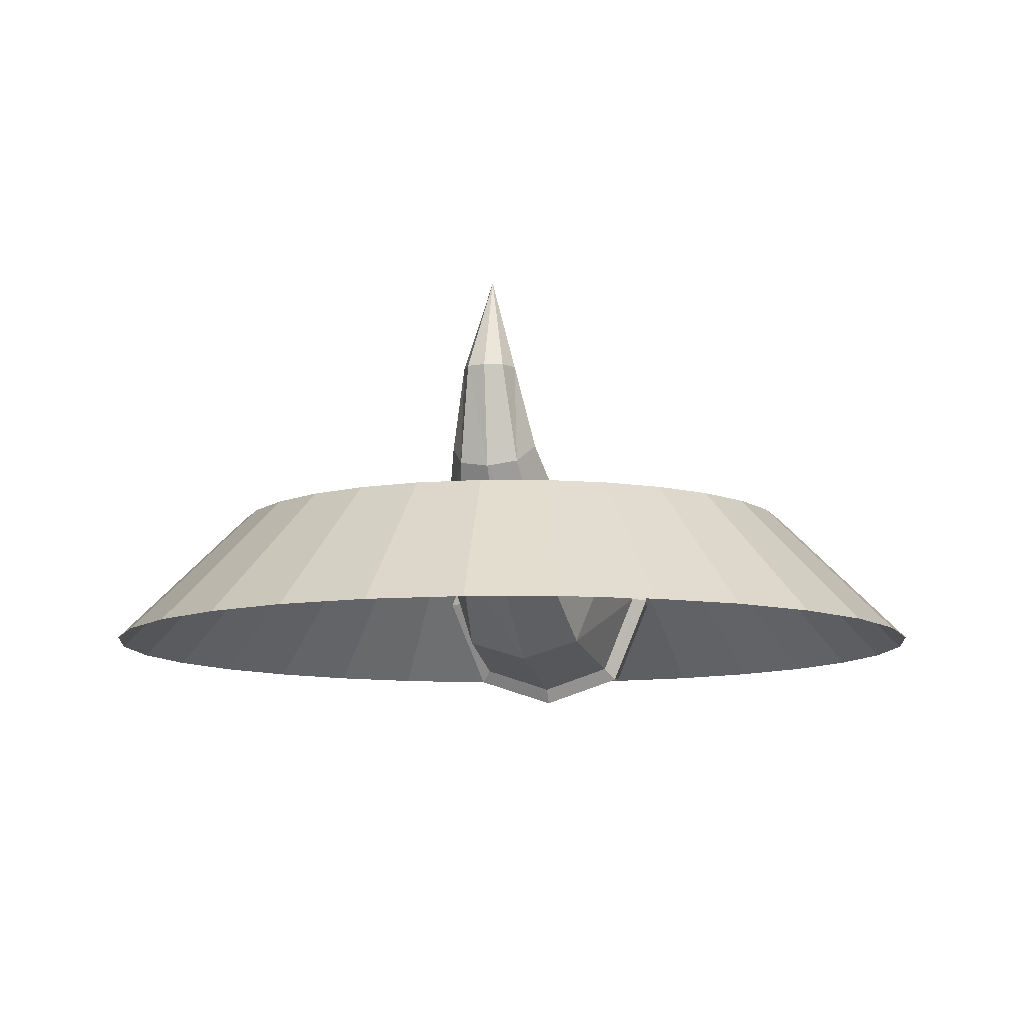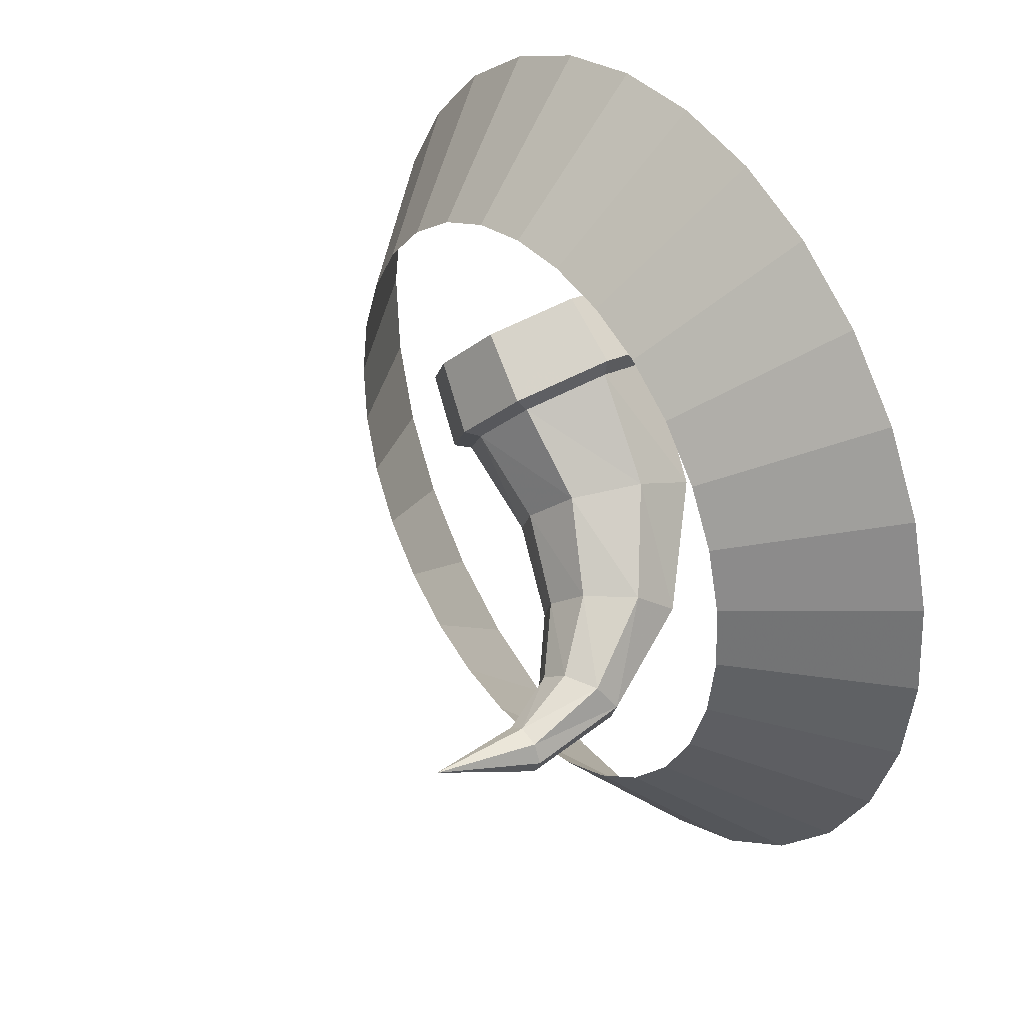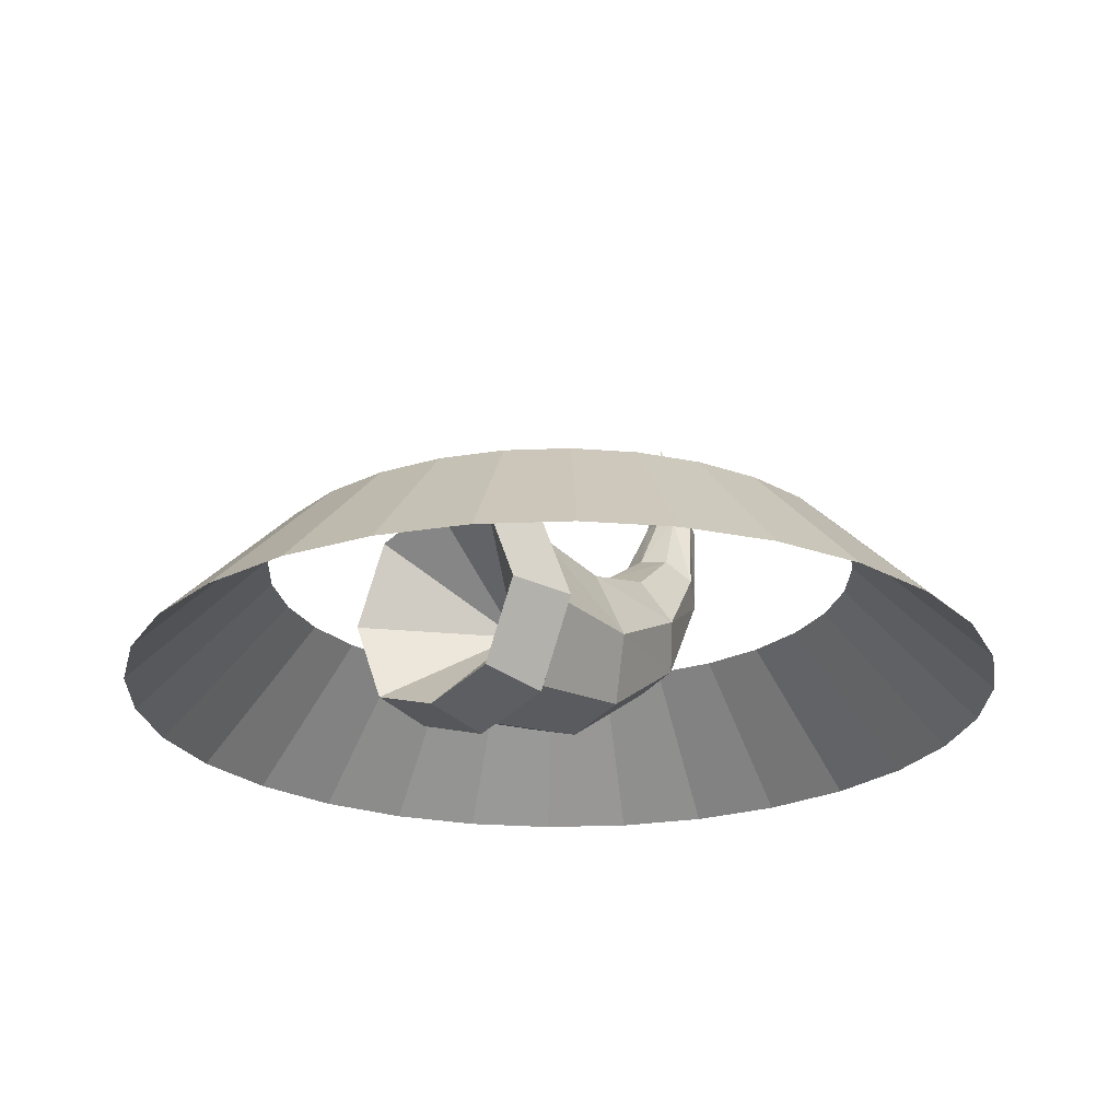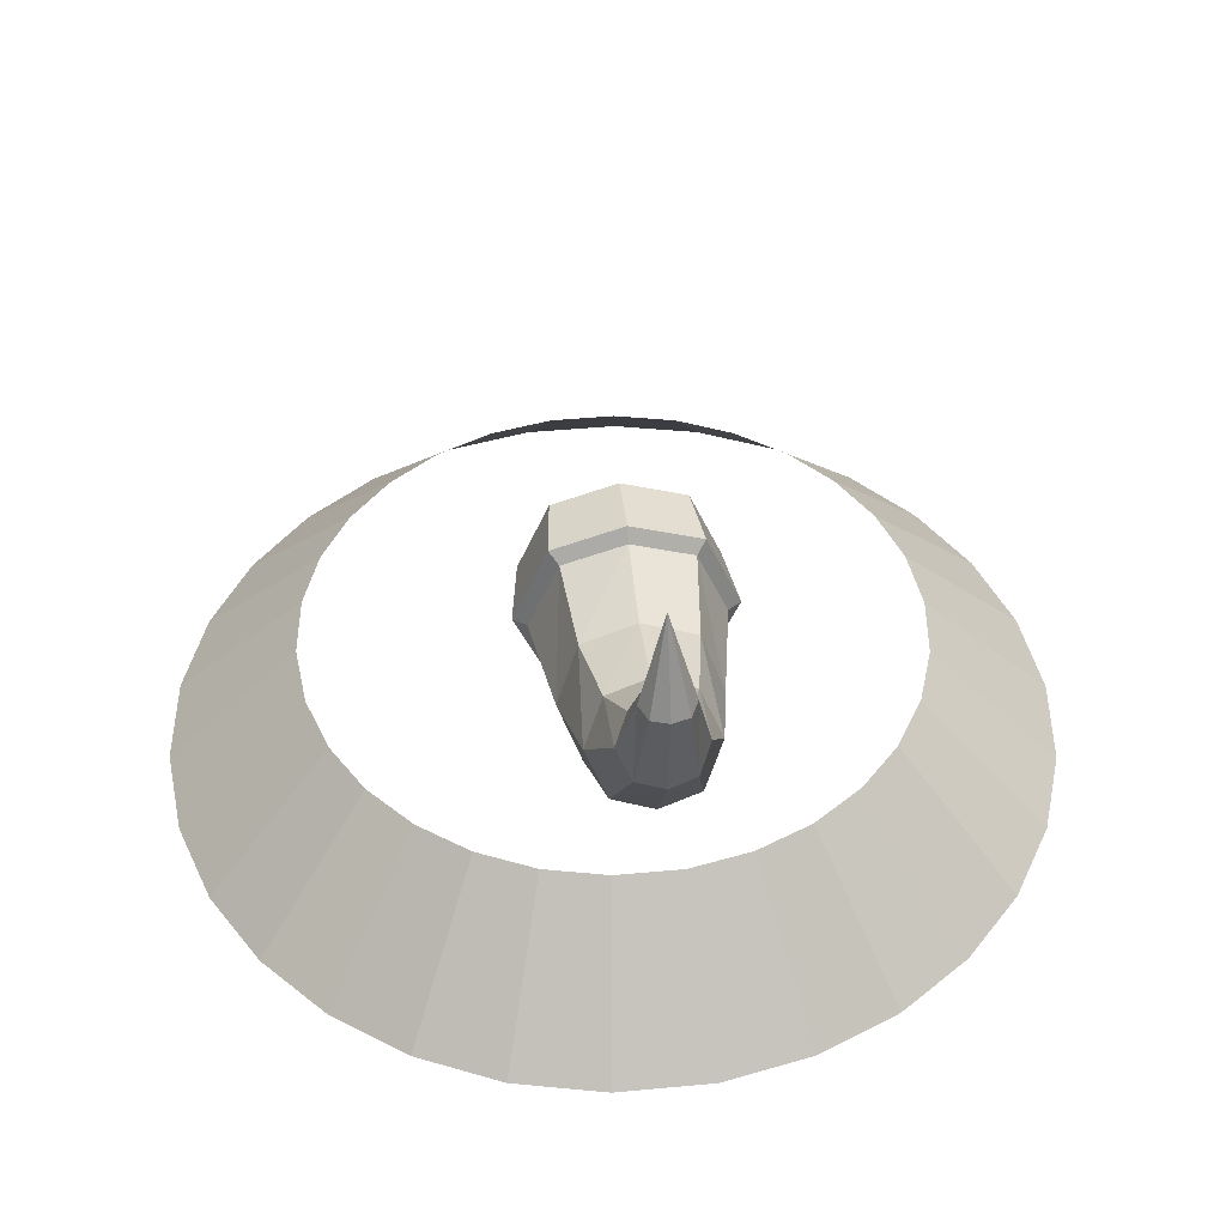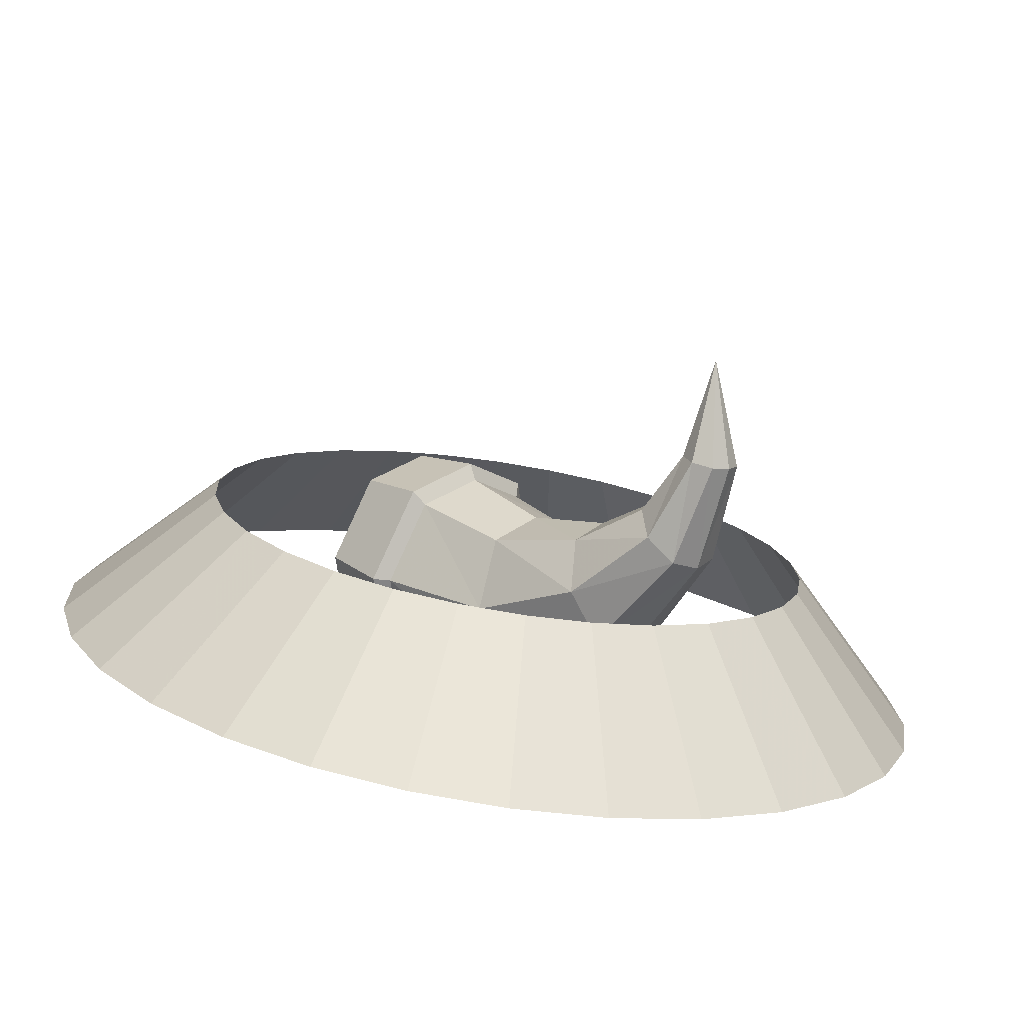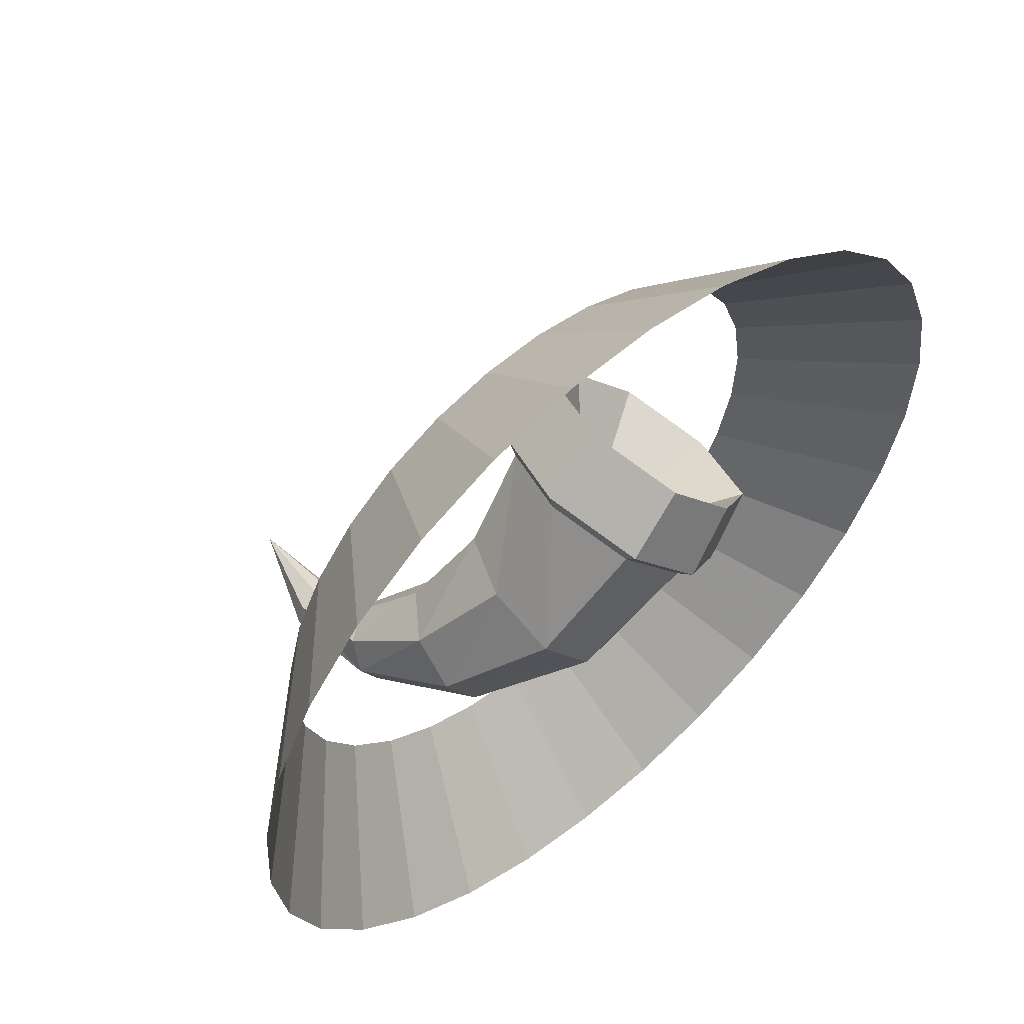
<metadata>
{"format":"obj","ext":"obj","renderer":"f3d","projection":"perspective","resolution":1024,"background":"white","views":[{"elev":-9.7,"azim":57.2,"up":"+Z"},{"elev":34.8,"azim":53.6,"up":"+Y"},{"elev":-23.5,"azim":-94.8,"up":"+Z"},{"elev":45.9,"azim":38.9,"up":"+Z"},{"elev":-75.9,"azim":-9.2,"up":"+Y"},{"elev":56.6,"azim":138.8,"up":"+Y"}]}
</metadata>
<code>
g Plane03
v -8.958 -8.947 10.27
v -6.188 -6.181 14.19
v -6.833 -10.66 10.27
v -4.719 -7.366 14.19
v -4.463 -11.85 10.27
v -3.087 -8.184 14.19
v -1.942 -12.51 10.27
v -1.345 -8.64 14.19
v 0.642 -12.64 10.27
v 0.4448 -8.732 14.19
v 3.205 -12.25 10.27
v 2.219 -8.46 14.19
v 5.663 -11.33 10.27
v 3.913 -7.824 14.19
v 7.923 -9.876 10.27
v 5.471 -6.824 14.19
v 9.871 -7.929 10.27
v 6.821 -5.475 14.19
v 11.32 -5.669 10.27
v 7.822 -3.918 14.19
v 12.25 -3.212 10.27
v 8.458 -2.224 14.19
v 12.64 -0.6491 10.27
v 8.732 -0.4498 14.19
v 12.51 1.935 10.27
v 8.641 1.34 14.19
v 11.85 4.456 10.27
v 8.186 3.082 14.19
v 10.66 6.827 10.27
v 7.368 4.715 14.19
v 8.952 8.952 10.27
v 6.184 6.184 14.19
v 6.827 10.66 10.27
v 4.715 7.368 14.19
v 4.456 11.85 10.27
v 3.082 8.186 14.19
v 1.935 12.51 10.27
v 1.34 8.641 14.19
v -0.6491 12.64 10.27
v -0.4498 8.732 14.19
v -3.212 12.25 10.27
v -2.224 8.458 14.19
v -5.669 11.32 10.27
v -3.918 7.822 14.19
v -7.929 9.871 10.27
v -5.475 6.821 14.19
v -9.876 7.923 10.27
v -6.824 5.471 14.19
v -11.33 5.663 10.27
v -7.824 3.913 14.19
v -12.25 3.205 10.27
v -8.46 2.219 14.19
v -12.64 0.642 10.27
v -8.732 0.4448 14.19
v -12.51 -1.942 10.27
v -8.64 -1.345 14.19
v -11.85 -4.463 10.27
v -8.184 -3.087 14.19
v -10.66 -6.833 10.27
v -7.366 -4.719 14.19
v -8.947 -8.958 10.27
v -6.181 -6.188 14.19
f 1 2 3
f 4 3 2
f 3 4 5
f 6 5 4
f 5 6 7
f 8 7 6
f 7 8 9
f 10 9 8
f 9 10 11
f 12 11 10
f 11 12 13
f 14 13 12
f 13 14 15
f 16 15 14
f 15 16 17
f 18 17 16
f 17 18 19
f 20 19 18
f 19 20 21
f 22 21 20
f 21 22 23
f 24 23 22
f 23 24 25
f 26 25 24
f 25 26 27
f 28 27 26
f 27 28 29
f 30 29 28
f 29 30 31
f 32 31 30
f 31 32 33
f 34 33 32
f 33 34 35
f 36 35 34
f 35 36 37
f 38 37 36
f 37 38 39
f 40 39 38
f 39 40 41
f 42 41 40
f 41 42 43
f 44 43 42
f 43 44 45
f 46 45 44
f 45 46 47
f 48 47 46
f 47 48 49
f 50 49 48
f 49 50 51
f 52 51 50
f 51 52 53
f 54 53 52
f 53 54 55
f 56 55 54
f 55 56 57
f 58 57 56
f 57 58 59
f 60 59 58
f 59 60 61
f 62 61 60
g huangjinhaojiao#1
v 0.8006 4.21 12.04
v 2.749 1.464 12.16
v 2.583 0.6954 10.33
v 0.1374 3.547 9.762
v -1.226 2.184 14.95
v 0.7344 0.2237 14.52
v 1.98 1.298 14
v 0.1335 3.543 14.31
v -2.834 3.792 15.08
v -1.41 5.216 14.41
v -0.219 1.177 12.03
v -1.226 2.184 9.117
v 1.508 -0.5499 9.806
v -0.7164 5.91 12.03
v -1.41 5.216 9.659
v 4.513 -0.9946 13.56
v 5.367 -2.756 15.72
v 5.57 -3.495 15.2
v 4.571 -1.888 12.35
v 2.622 -1.663 15.11
v 3.936 -2.978 16.39
v 4.628 -2.553 16.24
v 3.619 -0.9357 14.76
v 5.145 -4.186 15.06
v 3.844 -2.886 12.01
v 5.538 -3.577 18.05
v 4.728 -3.77 20.66
v 5.73 -4.09 18.03
v 4.583 -3.625 18.08
v 5.024 -3.384 18.07
v 5.489 -4.531 18.02
v -1.427 2.386 15.37
v 0.1335 3.946 14.64
v -1.41 5.216 14.41
v -2.834 3.792 15.08
v 0.8942 4.707 12.03
v -0.7164 5.91 12.03
v 0.1335 3.946 9.43
v -1.41 5.216 9.659
v -1.427 2.386 8.694
v -2.834 3.792 8.987
v 0.1335 3.543 14.31
v 0.8006 4.21 12.04
v 0.1374 3.547 9.762
v -1.226 2.184 9.117
v -1.226 2.184 14.95
v -1.41 5.216 14.41
v -0.7164 5.91 12.03
v -1.41 5.216 9.659
v -2.834 3.792 8.987
v -3.252 0.1576 12.04
v -2.589 0.8208 9.762
v 0.2627 -1.625 10.33
v -0.5062 -1.79 12.16
v -2.585 0.8246 14.31
v -0.3403 -1.022 14
v -2.834 3.792 15.08
v -4.258 2.369 14.41
v -1.226 2.184 9.117
v 1.508 -0.5499 9.806
v -4.952 1.675 12.03
v -4.258 2.369 9.659
v 1.953 -3.554 13.56
v 2.846 -3.613 12.35
v 4.453 -4.612 15.2
v 3.714 -4.409 15.72
v 1.894 -2.661 14.76
v 3.511 -3.67 16.24
v 3.844 -2.886 12.01
v 5.145 -4.186 15.06
v 4.535 -4.58 18.05
v 5.049 -4.772 18.03
v 4.342 -4.066 18.07
v 5.489 -4.531 18.02
v -4.258 2.369 14.41
v -2.988 0.8247 14.64
v -2.988 0.8247 14.64
v -4.258 2.369 14.41
v -4.952 1.675 12.03
v -3.749 0.06388 12.03
v -4.258 2.369 9.659
v -2.988 0.8247 9.43
v -3.252 0.1576 12.04
v -2.585 0.8246 14.31
v -2.589 0.8208 9.762
v -2.585 0.8246 14.31
v -4.258 2.369 14.41
v -4.952 1.675 12.03
v -4.258 2.369 9.659
v -2.834 3.792 8.987
f 63 64 65
f 65 66 63
f 67 68 69
f 69 70 67
f 71 72 73
f 74 66 65
f 65 75 74
f 70 69 64
f 64 63 70
f 76 77 73
f 78 79 80
f 80 81 78
f 82 83 84
f 84 85 82
f 81 80 86
f 86 87 81
f 85 84 79
f 79 78 85
f 64 78 81
f 81 65 64
f 68 82 85
f 85 69 68
f 81 87 75
f 75 65 81
f 69 85 78
f 78 64 69
f 88 89 90
f 91 89 92
f 90 89 93
f 92 89 88
f 94 95 96
f 96 97 94
f 95 98 99
f 99 96 95
f 98 100 101
f 101 99 98
f 100 102 103
f 103 101 100
f 88 90 80
f 80 79 88
f 83 91 92
f 92 84 83
f 90 93 86
f 86 80 90
f 92 88 79
f 79 84 92
f 95 104 105
f 105 98 95
f 100 106 107
f 107 102 100
f 94 108 104
f 104 95 94
f 98 105 106
f 106 100 98
f 109 110 73
f 111 112 73
f 113 114 115
f 115 116 113
f 67 117 118
f 118 68 67
f 119 73 120
f 121 122 115
f 115 114 121
f 117 113 116
f 116 118 117
f 123 73 124
f 125 126 127
f 127 128 125
f 82 129 130
f 130 83 82
f 126 131 132
f 132 127 126
f 129 125 128
f 128 130 129
f 116 115 126
f 126 125 116
f 68 118 129
f 129 82 68
f 126 115 122
f 122 131 126
f 118 116 125
f 125 129 118
f 133 134 89
f 91 135 89
f 134 136 89
f 135 133 89
f 94 97 137
f 137 138 94
f 139 140 141
f 141 142 139
f 142 141 143
f 143 144 142
f 144 143 103
f 103 102 144
f 133 128 127
f 127 134 133
f 83 130 135
f 135 91 83
f 134 127 132
f 132 136 134
f 135 130 128
f 128 133 135
f 139 142 145
f 145 146 139
f 144 102 107
f 107 147 144
f 94 138 148
f 148 108 94
f 142 144 147
f 147 145 142
f 149 73 150
f 151 73 152
g liuguang#2
v 0.8791 4.228 12.04
v 2.834 1.525 12.17
v 2.661 0.7258 10.26
v 0.2031 3.552 9.718
v -1.187 2.163 15
v 0.741 0.2357 14.62
v 2.035 1.352 14.08
v 0.1991 3.549 14.35
v -2.889 3.866 15.11
v -1.452 5.303 14.43
v -0.3654 1.342 12.03
v -1.186 2.163 9.061
v 1.545 -0.5682 9.717
v -0.751 6.004 12.03
v -1.452 5.303 9.636
v 4.593 -0.906 13.59
v 5.463 -2.687 15.72
v 5.683 -3.491 15.16
v 4.655 -1.852 12.31
v 2.591 -1.614 15.23
v 3.906 -2.929 16.45
v 4.658 -2.466 16.29
v 3.647 -0.8437 14.87
v 5.221 -4.244 15
v 3.885 -2.908 11.95
v 5.595 -3.512 18.05
v 4.727 -3.75 20.83
v 5.807 -4.078 18.03
v 4.542 -3.566 18.09
v 5.028 -3.3 18.08
v 5.541 -4.564 18.02
v -1.392 2.369 15.44
v 0.1991 3.96 14.69
v 0.9746 4.735 12.03
v 0.1991 3.96 9.38
v -1.392 2.369 8.629
v -2.889 3.866 8.958
v -3.252 0.09753 12.04
v -2.576 0.7736 9.718
v 0.2509 -1.685 10.26
v -0.5481 -1.857 12.17
v -2.572 0.7775 14.35
v -0.3757 -1.058 14.08
v -4.327 2.428 14.43
v -5.027 1.728 12.03
v -4.327 2.428 9.636
v 1.883 -3.616 13.59
v 2.829 -3.679 12.31
v 4.468 -4.707 15.16
v 3.664 -4.486 15.72
v 1.82 -2.67 14.87
v 3.443 -3.682 16.29
v 4.488 -4.618 18.05
v 5.055 -4.83 18.03
v 4.277 -4.052 18.08
v -2.983 0.7775 14.69
v -3.759 0.002049 12.03
v -2.983 0.7775 9.38
f 153 154 155
f 155 156 153
f 157 158 159
f 159 160 157
f 161 162 163
f 164 156 155
f 155 165 164
f 160 159 154
f 154 153 160
f 166 167 163
f 168 169 170
f 170 171 168
f 172 173 174
f 174 175 172
f 171 170 176
f 176 177 171
f 175 174 169
f 169 168 175
f 154 168 171
f 171 155 154
f 158 172 175
f 175 159 158
f 171 177 165
f 165 155 171
f 159 175 168
f 168 154 159
f 178 179 180
f 181 179 182
f 180 179 183
f 182 179 178
f 184 185 162
f 162 161 184
f 185 186 166
f 166 162 185
f 186 187 167
f 167 166 186
f 187 188 189
f 189 167 187
f 178 180 170
f 170 169 178
f 173 181 182
f 182 174 173
f 180 183 176
f 176 170 180
f 182 178 169
f 169 174 182
f 185 160 153
f 153 186 185
f 187 156 164
f 164 188 187
f 184 157 160
f 160 185 184
f 186 153 156
f 156 187 186
f 162 166 163
f 167 189 163
f 190 191 192
f 192 193 190
f 157 194 195
f 195 158 157
f 161 163 196
f 164 165 192
f 192 191 164
f 194 190 193
f 193 195 194
f 197 163 198
f 199 200 201
f 201 202 199
f 172 203 204
f 204 173 172
f 200 177 176
f 176 201 200
f 203 199 202
f 202 204 203
f 193 192 200
f 200 199 193
f 158 195 203
f 203 172 158
f 200 192 165
f 165 177 200
f 195 193 199
f 199 203 195
f 205 206 179
f 181 207 179
f 206 183 179
f 207 205 179
f 184 161 196
f 196 208 184
f 208 196 197
f 197 209 208
f 209 197 198
f 198 210 209
f 210 198 189
f 189 188 210
f 205 202 201
f 201 206 205
f 173 204 207
f 207 181 173
f 206 201 176
f 176 183 206
f 207 204 202
f 202 205 207
f 208 209 190
f 190 194 208
f 210 188 164
f 164 191 210
f 184 208 194
f 194 157 184
f 209 210 191
f 191 190 209
f 196 163 197
f 198 163 189

</code>
